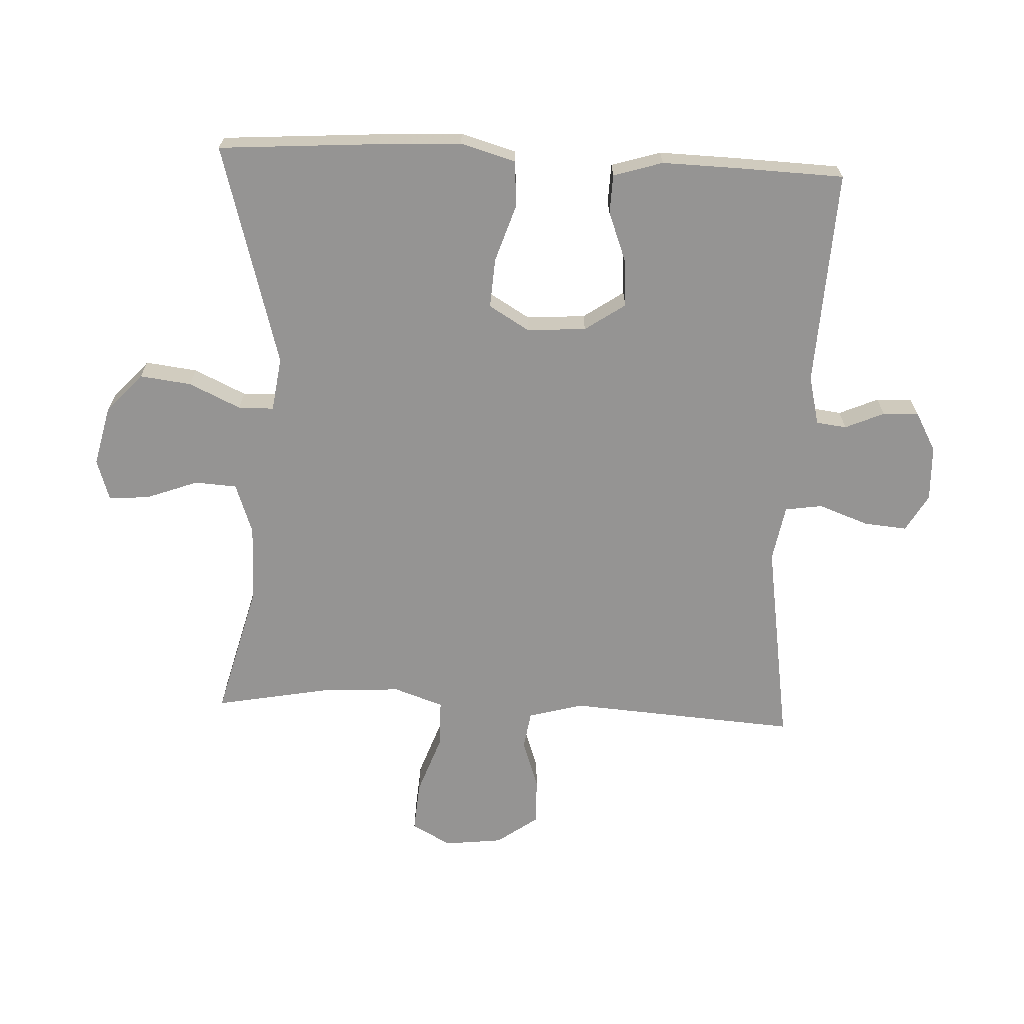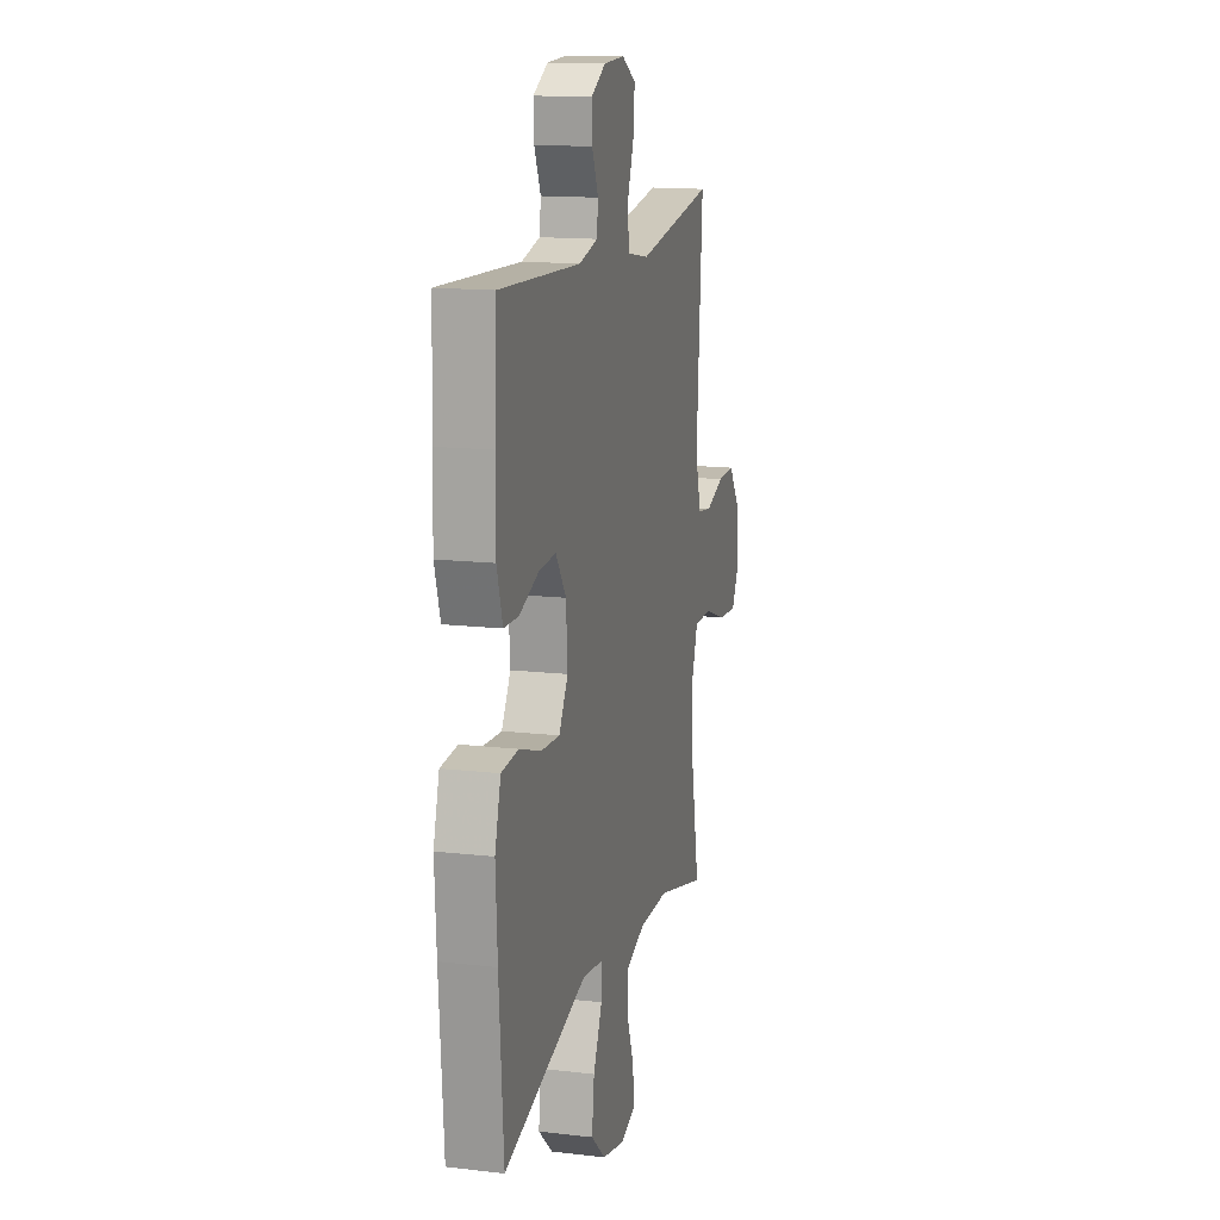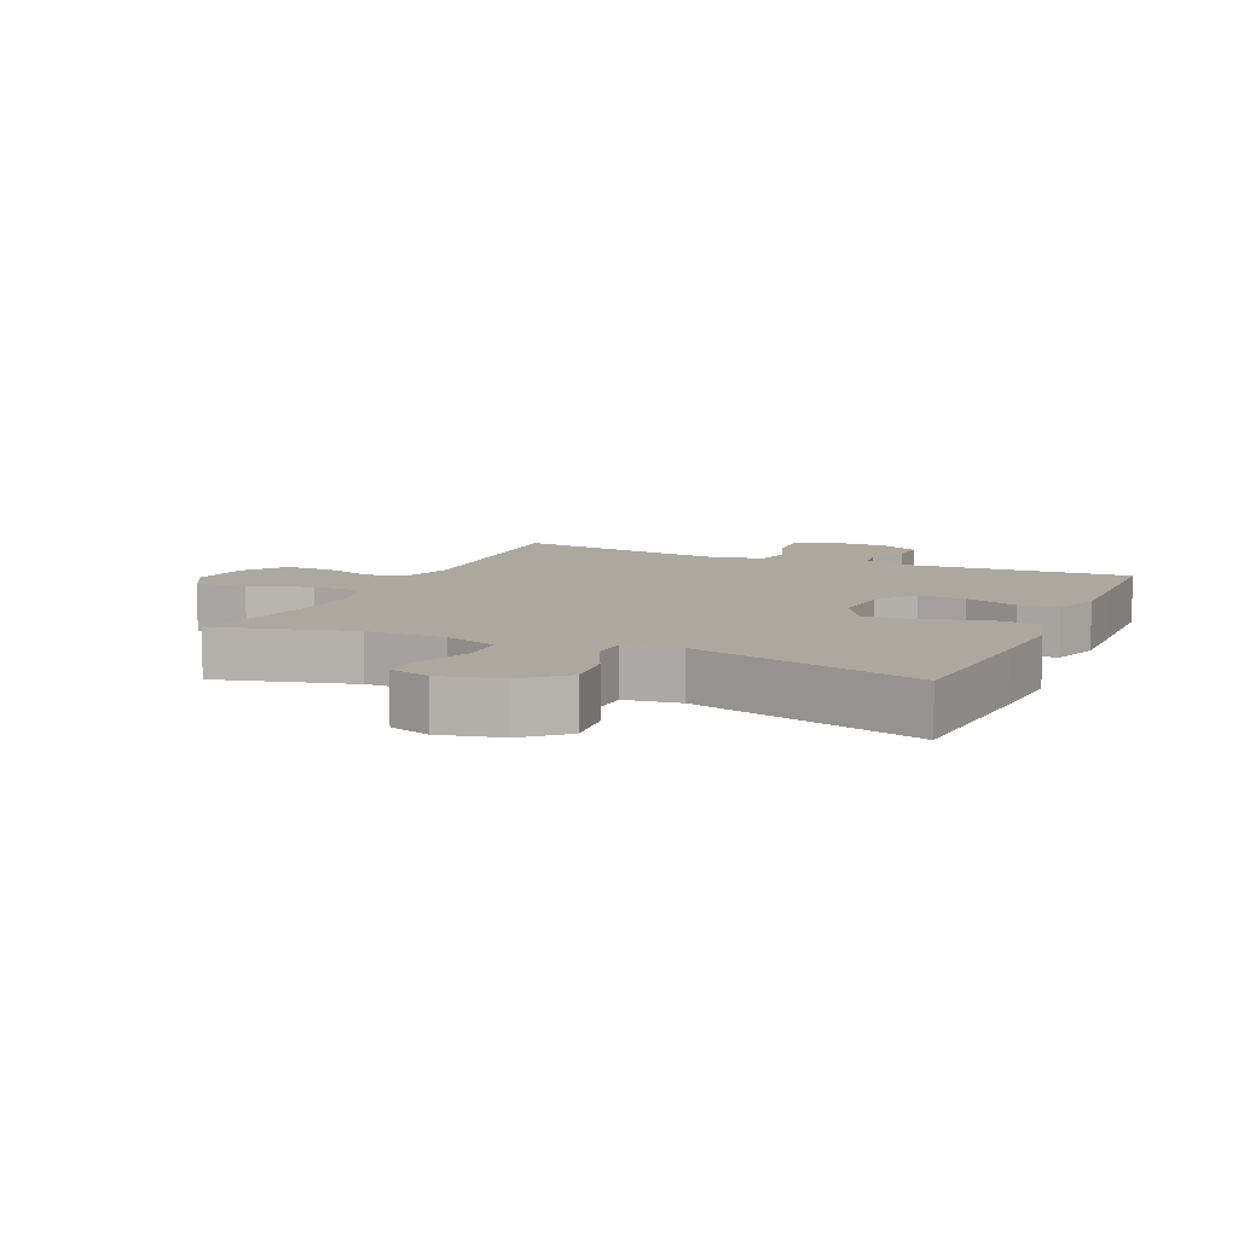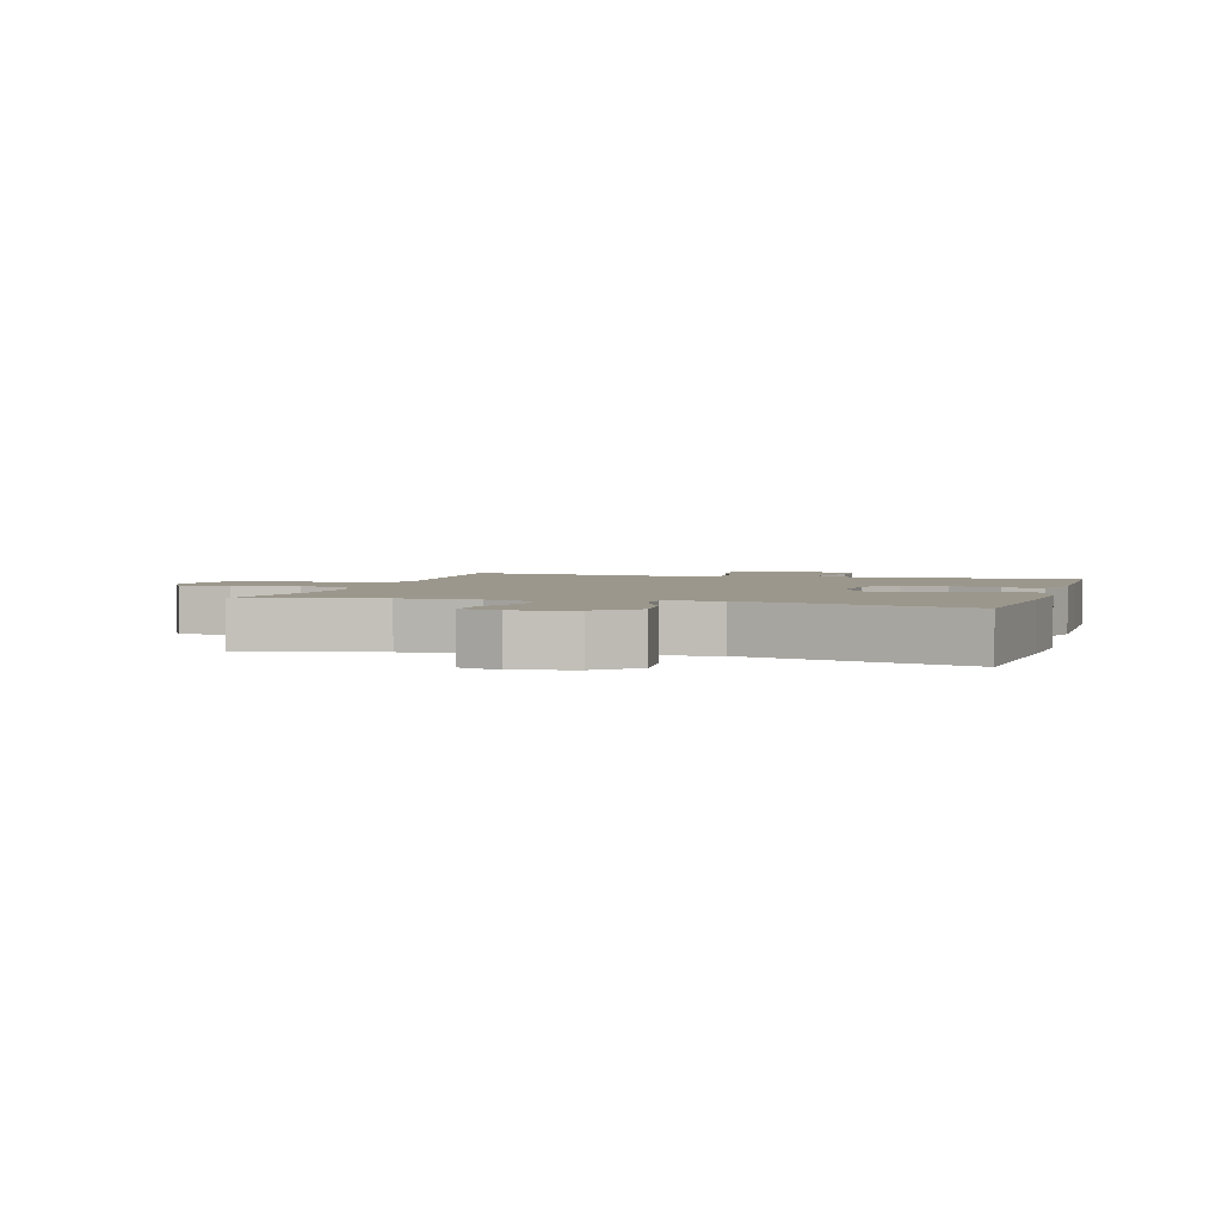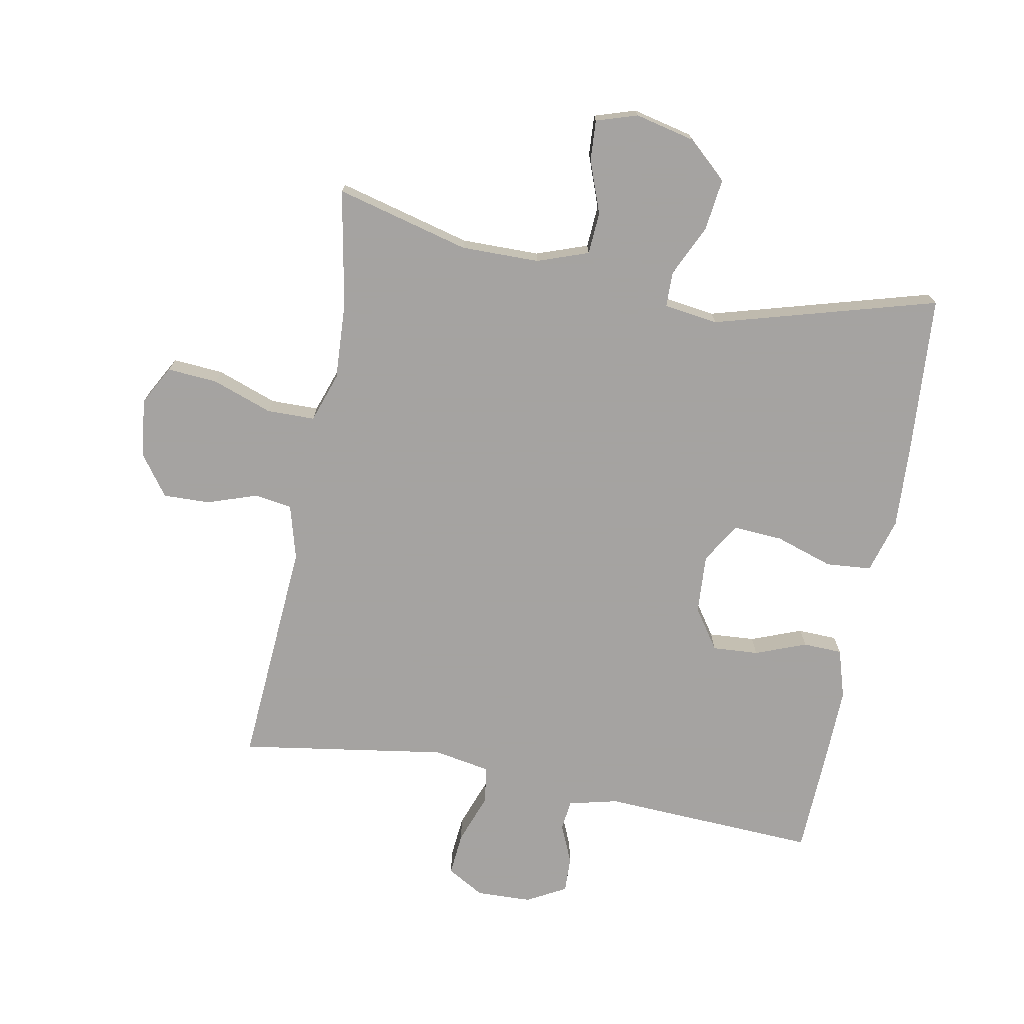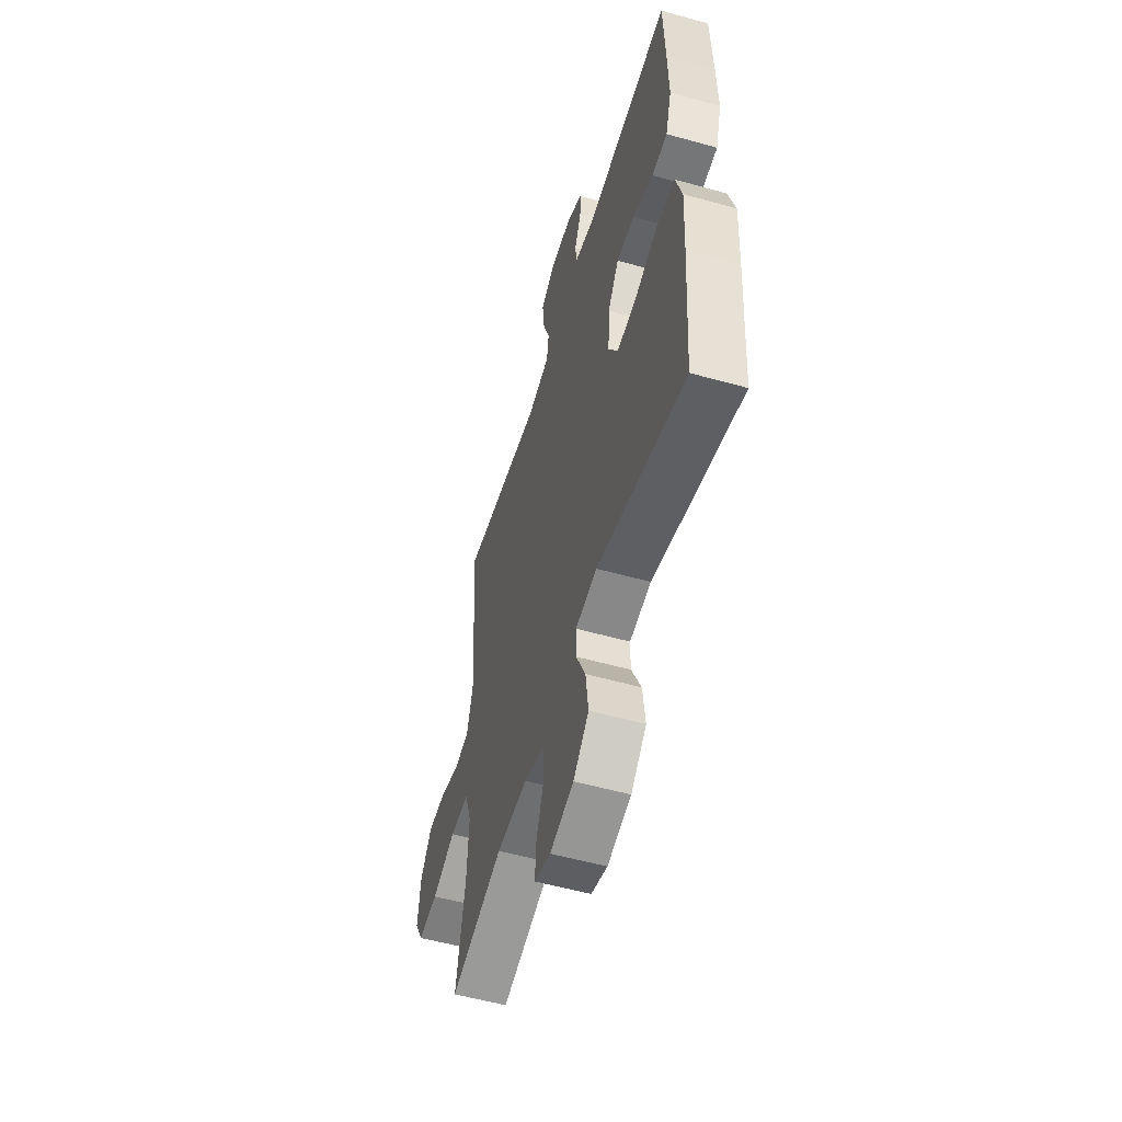
<metadata>
{"format":"obj","ext":"obj","renderer":"f3d","projection":"perspective","resolution":1024,"background":"white","views":[{"elev":-67.2,"azim":-92.7,"up":"+Y"},{"elev":14.5,"azim":-75.8,"up":"+Z"},{"elev":8.6,"azim":-155.9,"up":"+Y"},{"elev":2.8,"azim":-163.7,"up":"+Y"},{"elev":-73.1,"azim":169.3,"up":"+Y"},{"elev":-54.9,"azim":-106.5,"up":"+Z"}]}
</metadata>
<code>
v 0.5 0.07 -0.5
v 0.288 0.07 -0.445
v 0.164 0.07 -0.446
v 0.083 0.07 -0.475
v 0.079 0.07 -0.542
v 0.11 0.07 -0.625
v 0.114 0.07 -0.689
v 0.049 0.07 -0.71
v -0.046 0.07 -0.688
v -0.108 0.07 -0.632
v -0.098 0.07 -0.55
v -0.06 0.07 -0.468
v -0.061 0.07 -0.412
v -0.147 0.07 -0.4
v -0.5 0.07 -0.5
v -0.518 0.07 -0.245
v -0.525 0.07 -0.114
v -0.5 0.07 -0.027
v -0.428 0.07 -0.021
v -0.336 0.07 -0.051
v -0.257 0.07 -0.056
v -0.219 0.07 0.008
v -0.225 0.07 0.102
v -0.269 0.07 0.166
v -0.342 0.07 0.161
v -0.423 0.07 0.13
v -0.485 0.07 0.132
v -0.509 0.07 0.21
v -0.506 0.07 0.332
v -0.5 0.07 0.5
v -0.157 0.07 0.483
v -0.079 0.07 0.502
v -0.073 0.07 0.55
v -0.1 0.07 0.612
v -0.102 0.07 0.669
v -0.04 0.07 0.703
v 0.048 0.07 0.706
v 0.107 0.07 0.672
v 0.101 0.07 0.604
v 0.072 0.07 0.524
v 0.081 0.07 0.465
v 0.171 0.07 0.449
v 0.5 0.07 0.5
v 0.475 0.07 0.136
v 0.499 0.07 0.049
v 0.559 0.07 0.04
v 0.638 0.07 0.067
v 0.712 0.07 0.069
v 0.759 0.07 0.004
v 0.77 0.07 -0.089
v 0.736 0.07 -0.151
v 0.656 0.07 -0.145
v 0.561 0.07 -0.111
v 0.485 0.07 -0.112
v 0.458 0.07 -0.191
v 0.465 0.07 -0.314
v 0.5 0 -0.5
v 0.288 0 -0.445
v 0.164 0 -0.446
v 0.083 0 -0.475
v 0.079 0 -0.542
v 0.11 0 -0.625
v 0.114 0 -0.689
v 0.049 0 -0.71
v -0.046 0 -0.688
v -0.108 0 -0.632
v -0.098 0 -0.55
v -0.06 0 -0.468
v -0.061 0 -0.412
v -0.147 0 -0.4
v -0.5 0 -0.5
v -0.518 0 -0.245
v -0.525 0 -0.114
v -0.5 0 -0.027
v -0.428 0 -0.021
v -0.336 0 -0.051
v -0.257 0 -0.056
v -0.219 0 0.008
v -0.225 0 0.102
v -0.269 0 0.166
v -0.342 0 0.161
v -0.423 0 0.13
v -0.485 0 0.132
v -0.509 0 0.21
v -0.506 0 0.332
v -0.5 0 0.5
v -0.157 0 0.483
v -0.079 0 0.502
v -0.073 0 0.55
v -0.1 0 0.612
v -0.102 0 0.669
v -0.04 0 0.703
v 0.048 0 0.706
v 0.107 0 0.672
v 0.101 0 0.604
v 0.072 0 0.524
v 0.081 0 0.465
v 0.171 0 0.449
v 0.5 0 0.5
v 0.475 0 0.136
v 0.499 0 0.049
v 0.559 0 0.04
v 0.638 0 0.067
v 0.712 0 0.069
v 0.759 0 0.004
v 0.77 0 -0.089
v 0.736 0 -0.151
v 0.656 0 -0.145
v 0.561 0 -0.111
v 0.485 0 -0.112
v 0.458 0 -0.191
v 0.465 0 -0.314
f 50 51 52 53
f 50 53 54
f 49 50 54
f 46 47 48 49
f 45 46 49 54
f 44 45 54 55
f 42 43 44
f 41 42 44 55
f 37 38 39 40
f 35 36 37 40
f 33 34 35 40
f 32 33 40 41
f 31 32 41 55
f 25 26 27 28
f 24 25 28 29
f 17 18 19 20
f 17 20 21
f 14 15 16 17
f 13 14 17 21
f 9 10 11 12
f 9 12 13
f 8 9 13
f 5 6 7 8
f 4 5 8 13
f 3 4 13 21
f 56 1 2
f 24 29 30 31
f 23 24 31 55
f 22 23 55 56
f 21 22 56
f 2 3 21 56
f 109 108 107 106
f 110 109 106
f 110 106 105
f 105 104 103 102
f 110 105 102 101
f 111 110 101 100
f 100 99 98
f 111 100 98 97
f 96 95 94 93
f 96 93 92 91
f 96 91 90 89
f 97 96 89 88
f 111 97 88 87
f 84 83 82 81
f 85 84 81 80
f 76 75 74 73
f 77 76 73
f 73 72 71 70
f 77 73 70 69
f 68 67 66 65
f 69 68 65
f 69 65 64
f 64 63 62 61
f 69 64 61 60
f 77 69 60 59
f 58 57 112
f 87 86 85 80
f 111 87 80 79
f 112 111 79 78
f 112 78 77
f 112 77 59 58
f 1 57 58 2
f 2 58 59 3
f 3 59 60 4
f 4 60 61 5
f 5 61 62 6
f 6 62 63 7
f 7 63 64 8
f 8 64 65 9
f 9 65 66 10
f 10 66 67 11
f 11 67 68 12
f 12 68 69 13
f 13 69 70 14
f 14 70 71 15
f 15 71 72 16
f 16 72 73 17
f 17 73 74 18
f 18 74 75 19
f 19 75 76 20
f 20 76 77 21
f 21 77 78 22
f 22 78 79 23
f 23 79 80 24
f 24 80 81 25
f 25 81 82 26
f 26 82 83 27
f 27 83 84 28
f 28 84 85 29
f 29 85 86 30
f 30 86 87 31
f 31 87 88 32
f 32 88 89 33
f 33 89 90 34
f 34 90 91 35
f 35 91 92 36
f 36 92 93 37
f 37 93 94 38
f 38 94 95 39
f 39 95 96 40
f 40 96 97 41
f 41 97 98 42
f 42 98 99 43
f 43 99 100 44
f 44 100 101 45
f 45 101 102 46
f 46 102 103 47
f 47 103 104 48
f 48 104 105 49
f 49 105 106 50
f 50 106 107 51
f 51 107 108 52
f 52 108 109 53
f 53 109 110 54
f 54 110 111 55
f 55 111 112 56
f 56 112 57 1

</code>
